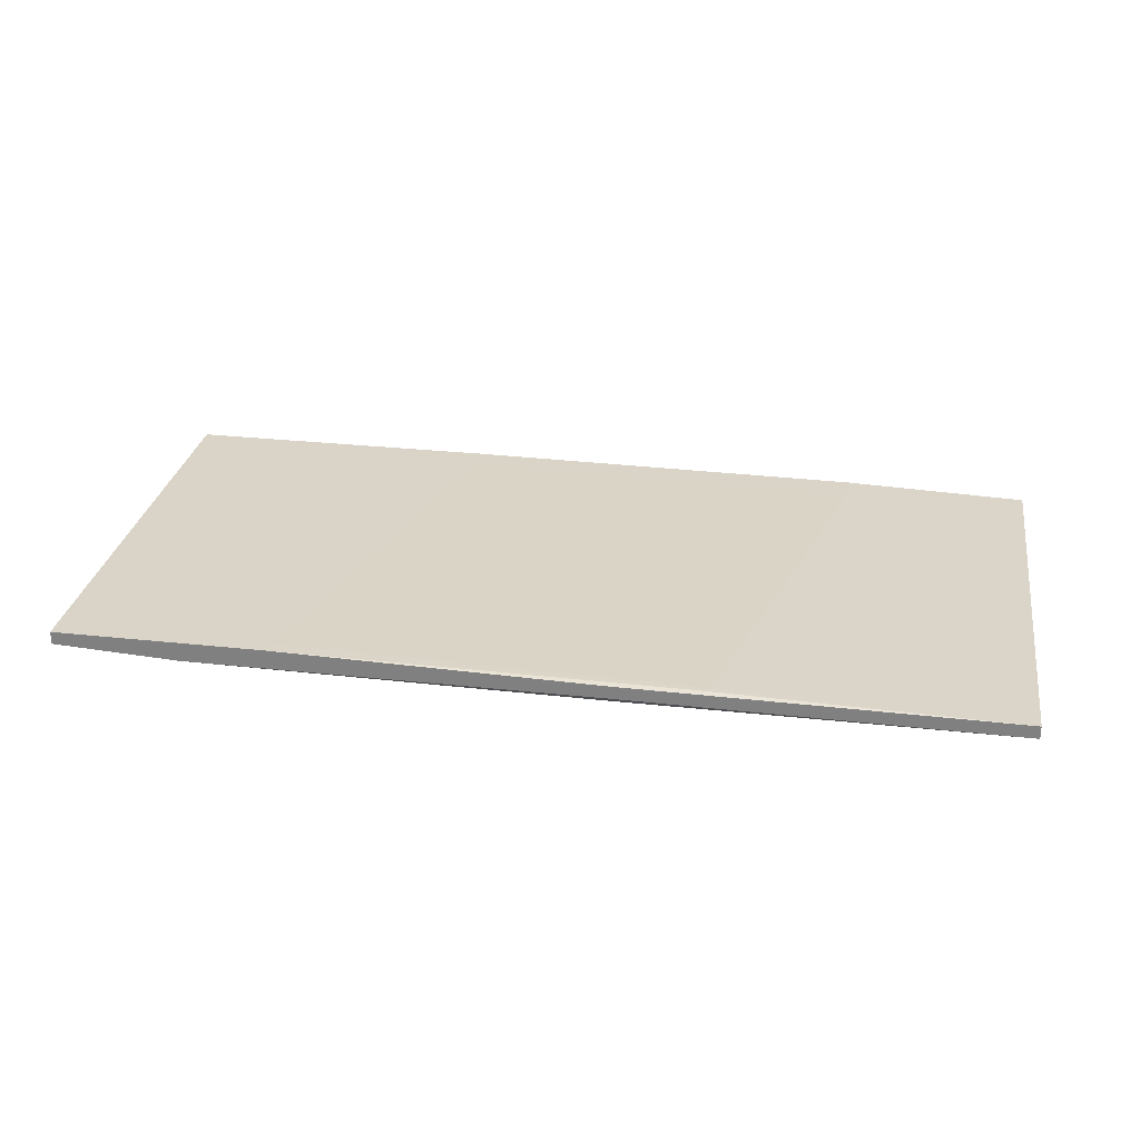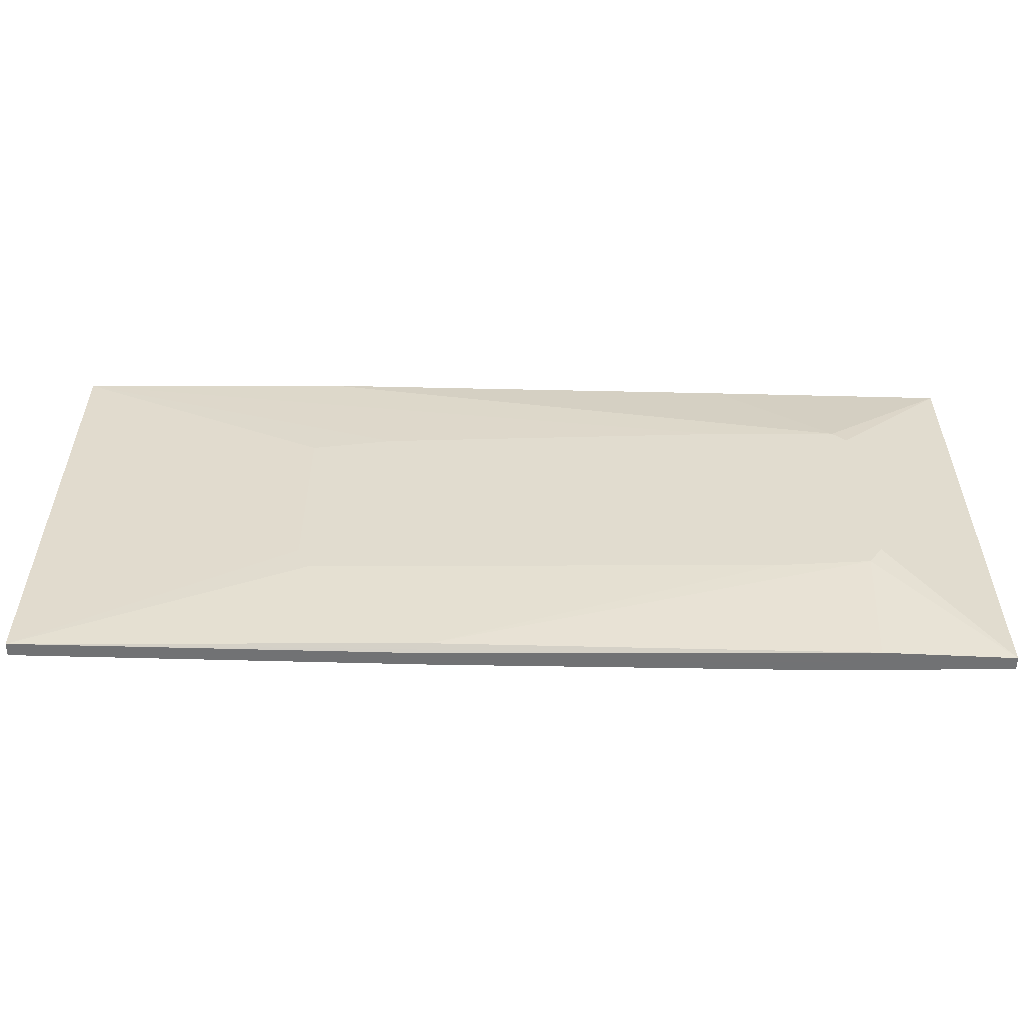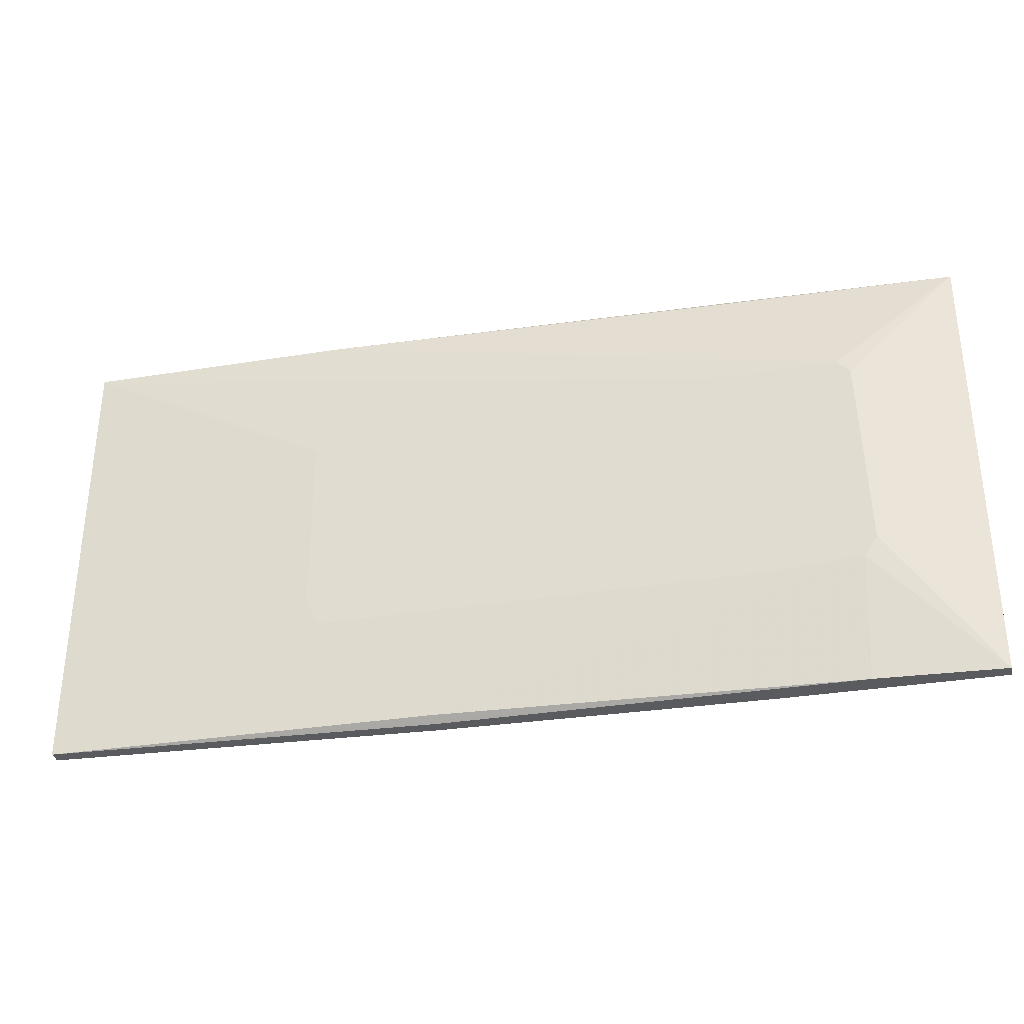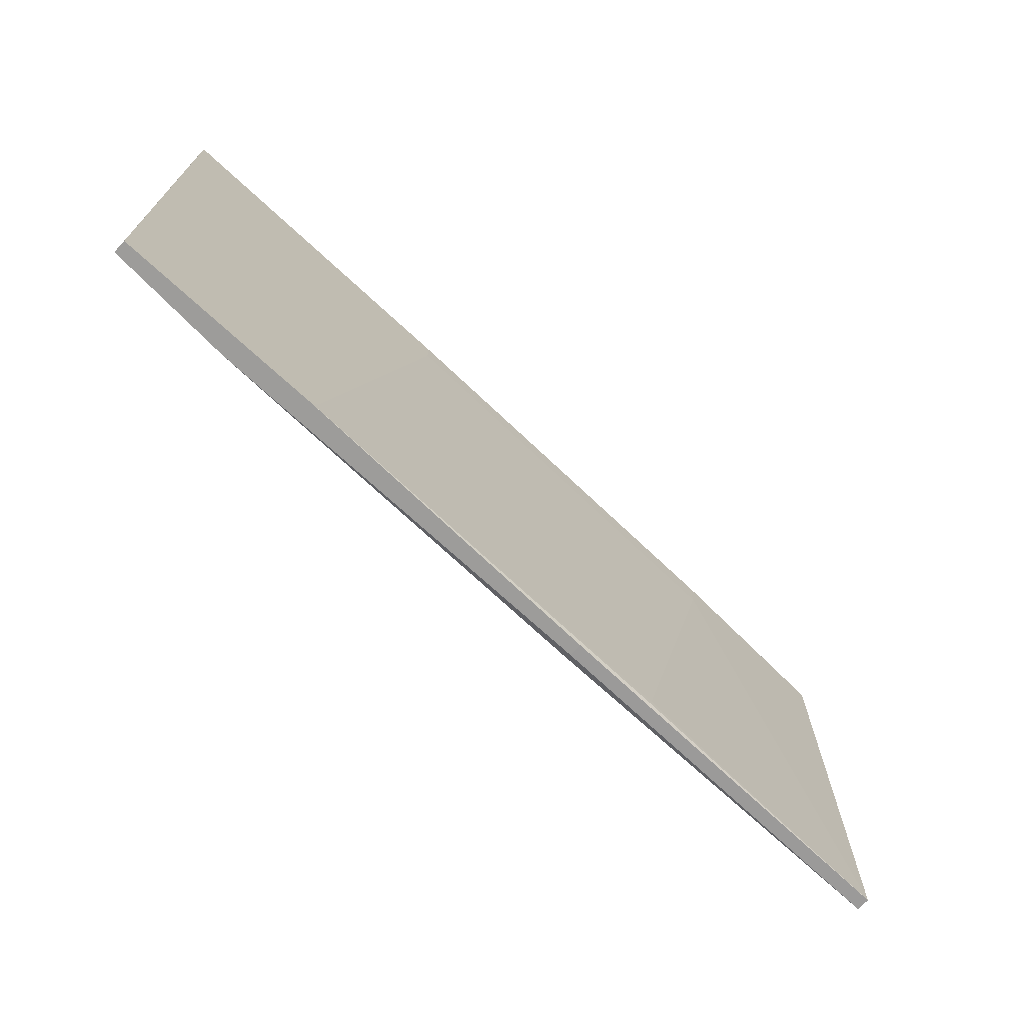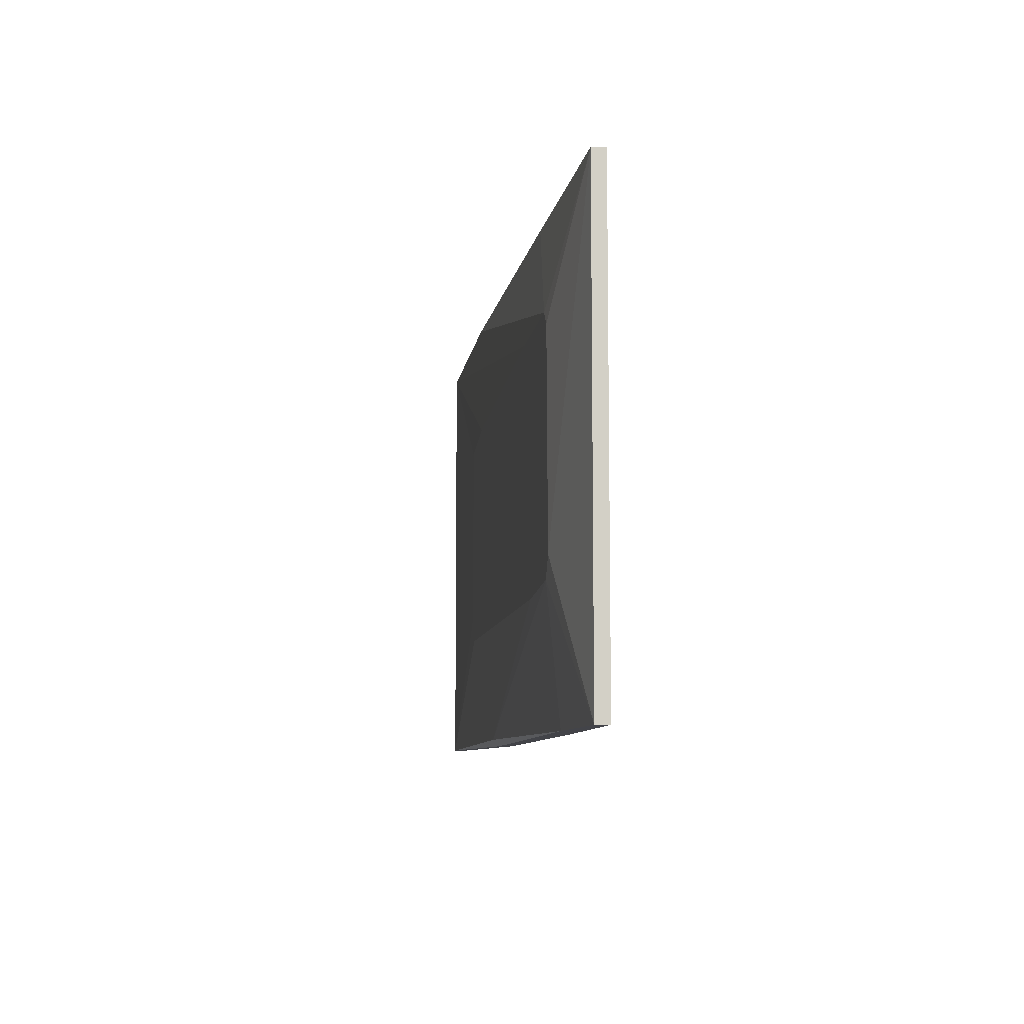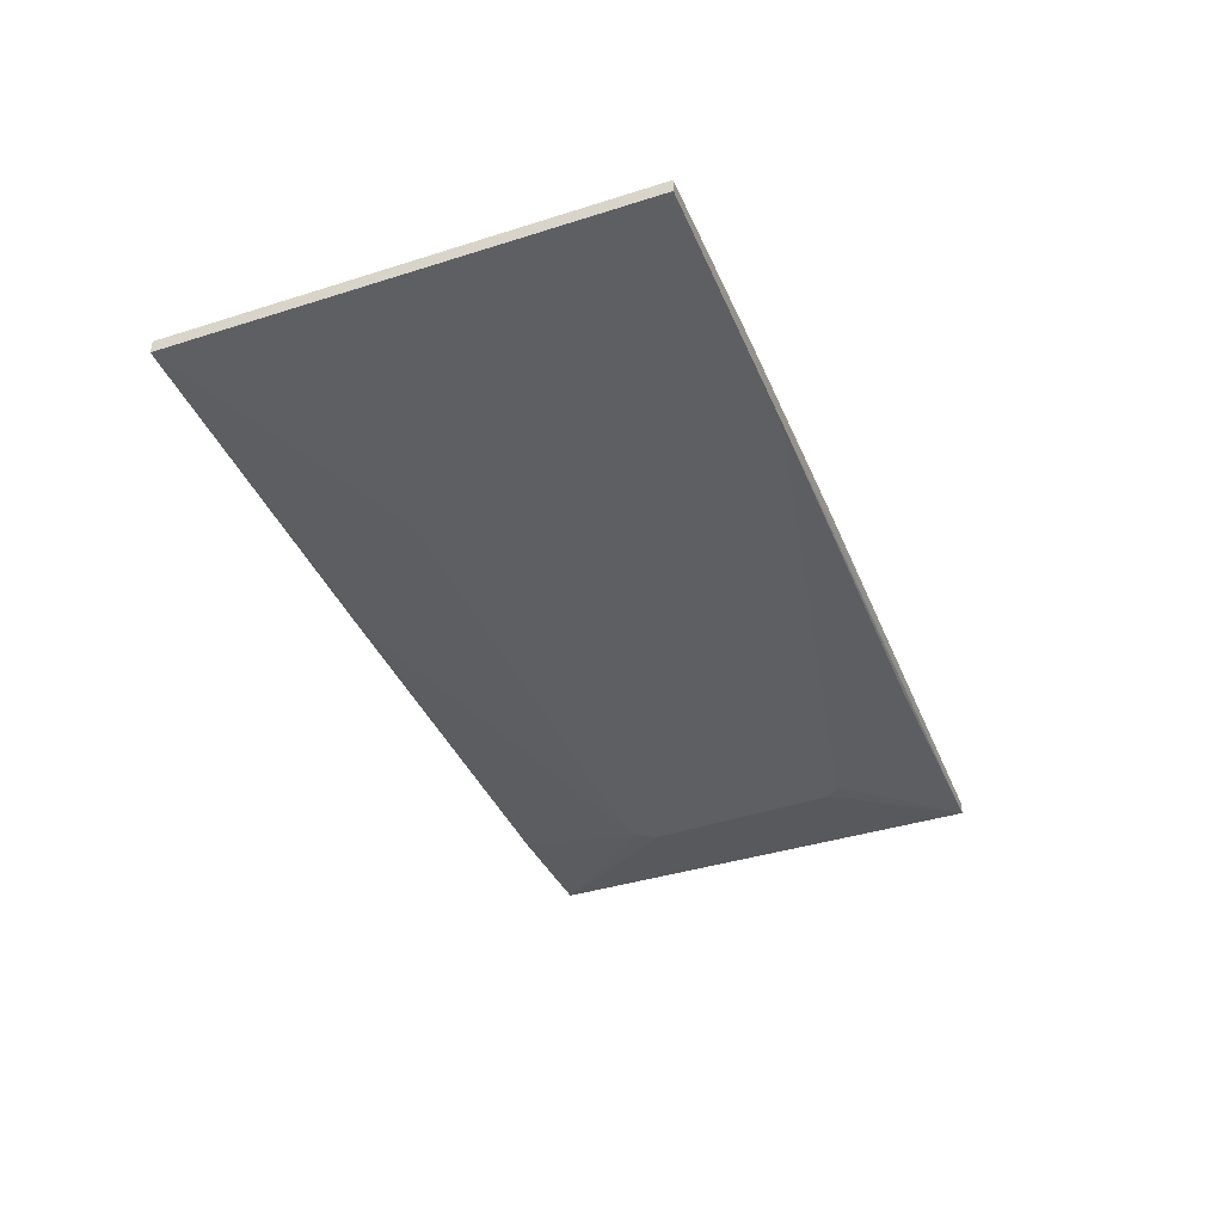
<metadata>
{"format":"obj","ext":"obj","renderer":"f3d","projection":"perspective","resolution":1024,"background":"white","views":[{"elev":28.4,"azim":-170.6,"up":"+Y"},{"elev":-55.6,"azim":0.1,"up":"+Z"},{"elev":-33.3,"azim":12.6,"up":"+Z"},{"elev":-70.1,"azim":137.0,"up":"+Z"},{"elev":-8.5,"azim":82.6,"up":"+Z"},{"elev":-39.5,"azim":-68.5,"up":"+Y"}]}
</metadata>
<code>
v 0.01586 0.01366 0.04275
v 0.01586 0.01366 0.03782
v -0.04945 0.007502 0.0181
v -0.04945 0.007502 -0.01639
v -0.01863 0.01243 0.04398
v 0.02942 0.007502 0.02303
v -0.06177 0.01243 0.04399
v -0.06177 0.01243 0.03783
v -0.09753 0.008735 0.04399
v -0.09753 0.008735 -0.04228
v -0.09753 0.0112 0.04399
v -0.09753 0.0112 -0.04228
v 0.03559 0.01366 -0.04105
v -0.04083 0.01243 -0.04228
v 0.05653 0.007502 -0.01639
v 0.03188 0.009967 0.04275
v 0.07626 0.01366 0.04275
v 0.07626 0.01366 -0.04351
v 0.07626 0.0112 0.04275
v 0.07626 0.0112 -0.04351
v 0.05284 0.009967 -0.04351
v 0.05284 0.007502 0.02303
v -0.0174 0.009967 0.04398
v -0.0174 0.0112 0.04398
v -0.02478 0.008735 -0.04228
v -0.02478 0.009967 -0.0435
v -0.02478 0.01243 -0.0435
v 0.05406 0.007502 -0.02009
v -0.03467 0.007502 0.02057
v -0.04205 0.01243 -0.04105
v 0.03682 0.007502 -0.02133
v 0.03682 0.01366 -0.04351
v -0.04698 0.008735 0.04399
v -0.04698 0.007502 -0.02132
v 0.0171 0.009967 -0.04351
v 0.0171 0.01243 -0.04351
v 0.05531 0.007502 0.02057
f 32 27 14
f 35 36 18
f 11 10 9
f 17 18 1
f 9 10 3
f 17 24 19
f 18 17 19
f 10 11 12
f 35 18 20
f 18 19 20
f 11 9 7
f 17 1 7
f 12 11 7
f 18 36 32
f 7 9 33
f 10 35 25
f 35 20 21
f 20 28 21
f 25 35 21
f 28 25 21
f 28 37 22
f 37 19 22
f 33 9 22
f 37 28 15
f 19 37 15
f 28 20 15
f 20 19 15
f 19 33 16
f 22 19 16
f 33 22 16
f 30 12 8
f 7 1 8
f 12 7 8
f 36 35 27
f 10 12 27
f 32 36 27
f 9 3 29
f 1 18 2
f 30 8 2
f 8 1 2
f 34 10 31
f 10 25 31
f 25 28 31
f 28 22 31
f 35 10 26
f 27 35 26
f 10 27 26
f 3 10 4
f 10 34 4
f 34 31 4
f 4 31 6
f 22 9 6
f 9 29 6
f 29 3 6
f 31 22 6
f 3 4 6
f 24 17 5
f 17 7 5
f 33 24 5
f 7 33 5
f 18 32 13
f 32 30 13
f 2 18 13
f 30 2 13
f 19 24 23
f 24 33 23
f 33 19 23
f 12 30 14
f 30 32 14
f 27 12 14

</code>
